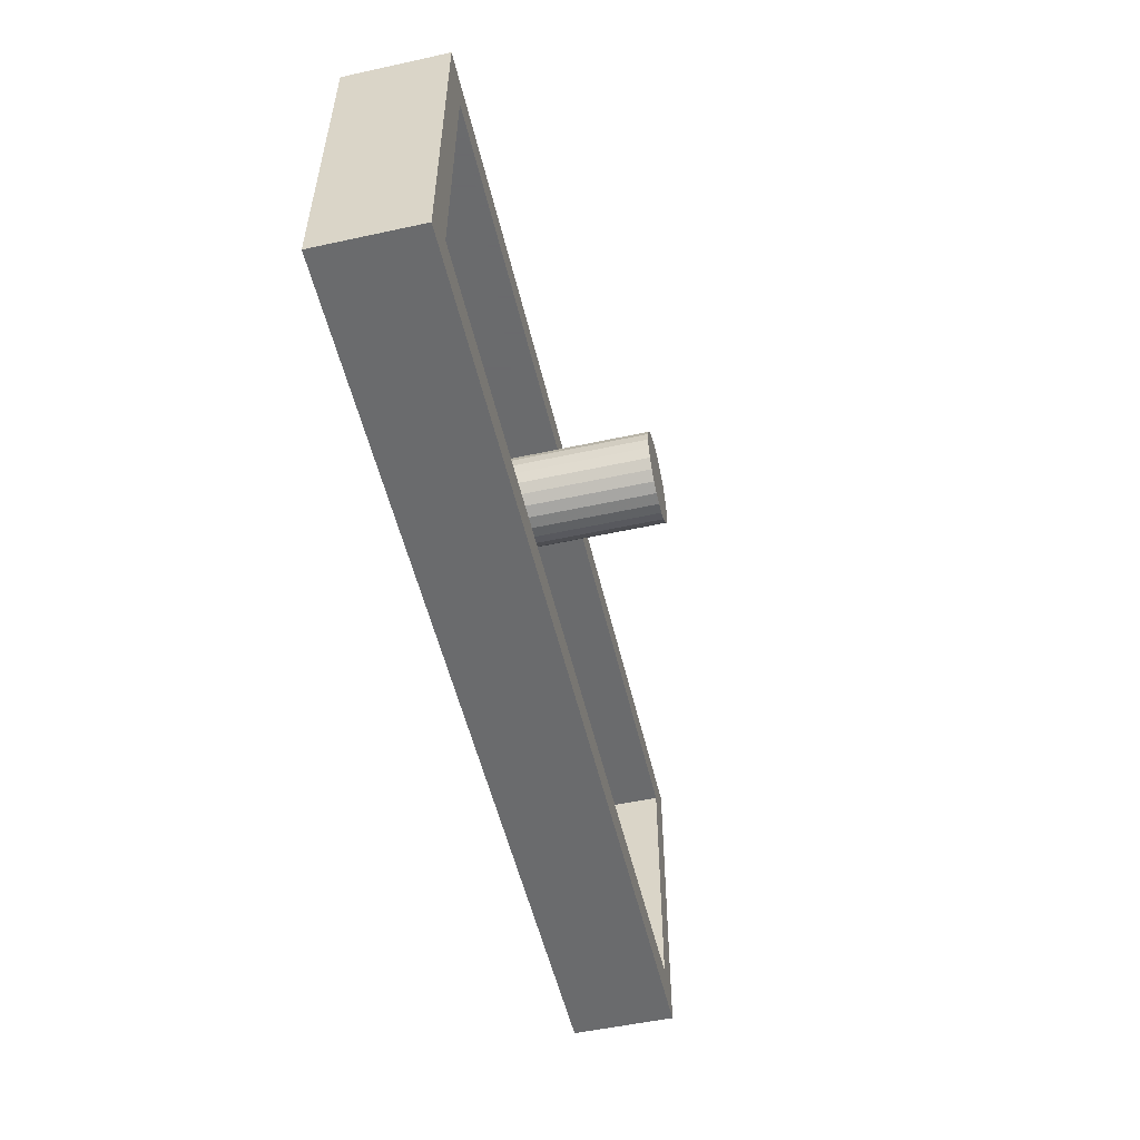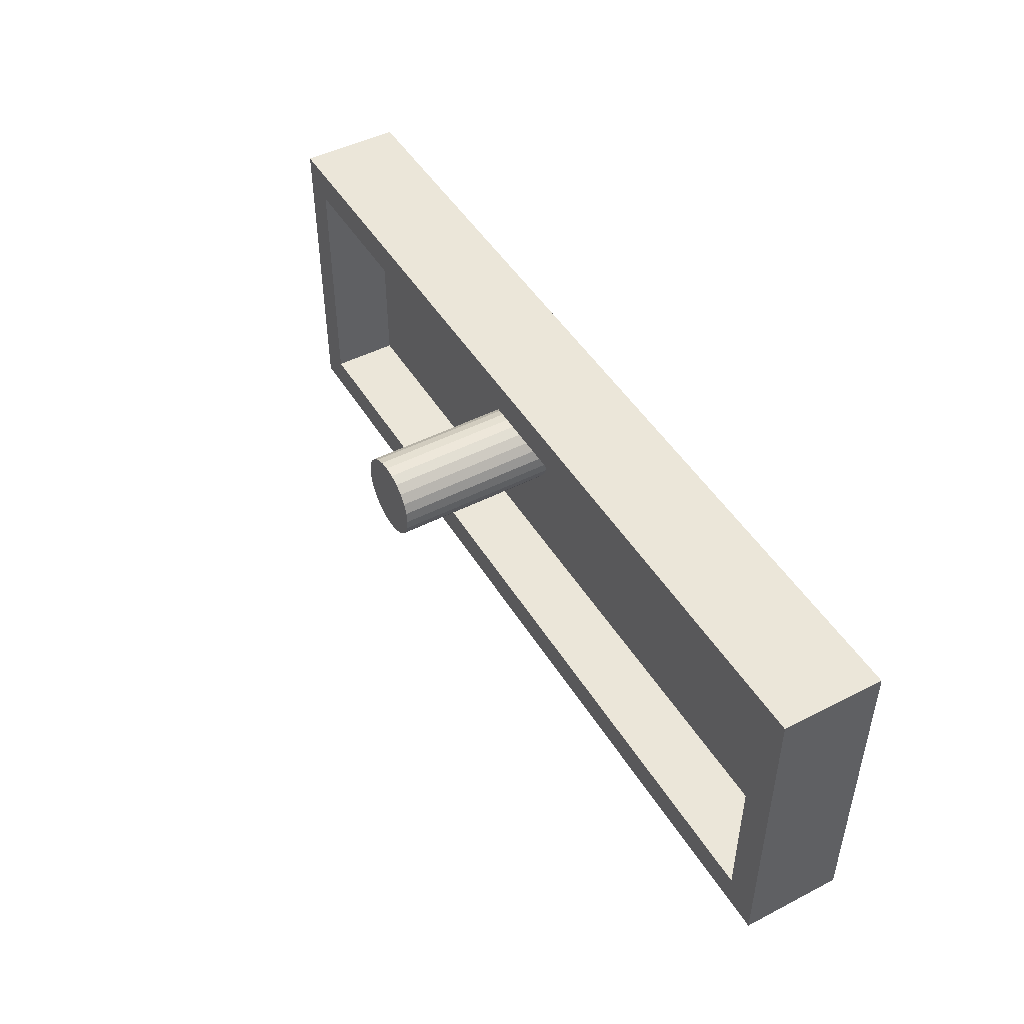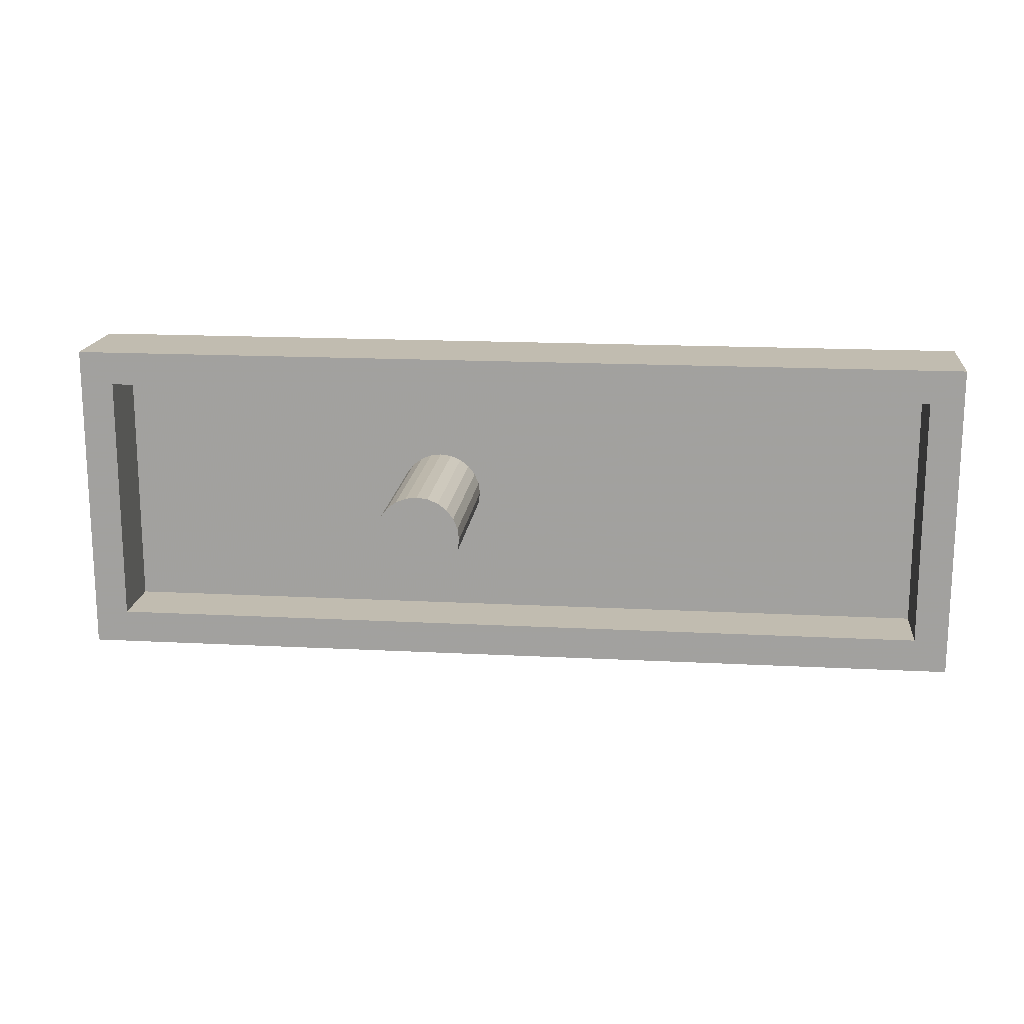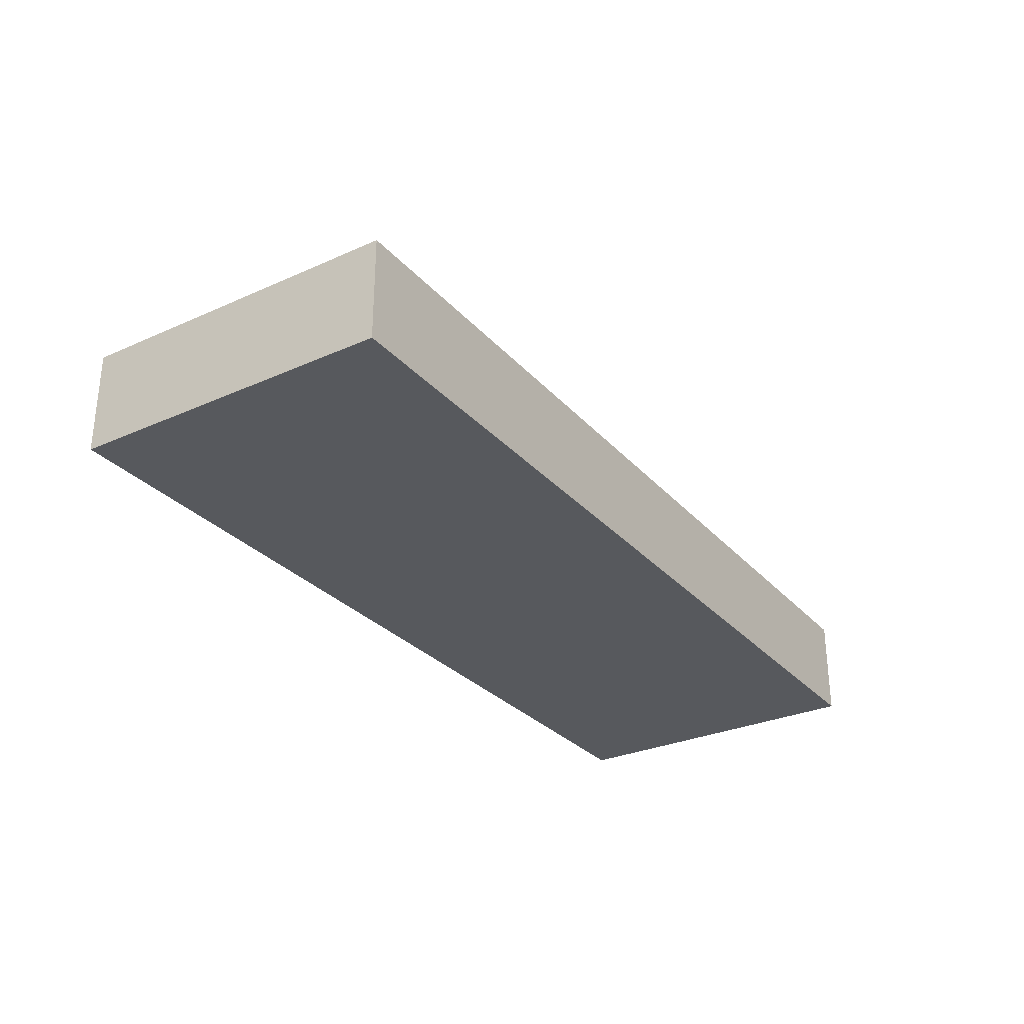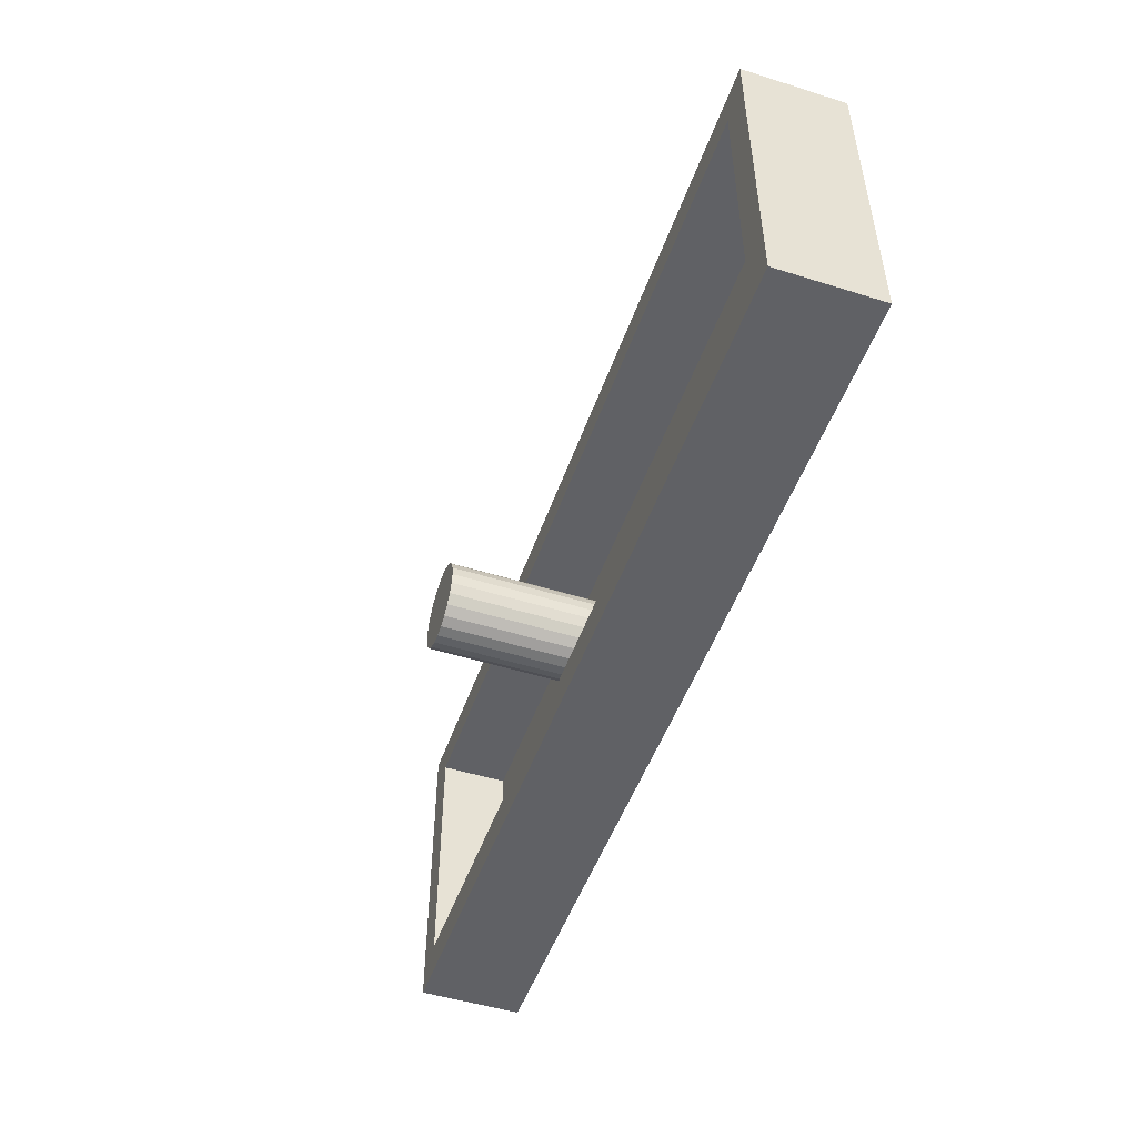
<metadata>
{"format":"obj","ext":"obj","renderer":"f3d","projection":"perspective","resolution":1024,"background":"white","views":[{"elev":-53.2,"azim":-76.9,"up":"+Y"},{"elev":47.3,"azim":60.0,"up":"+Y"},{"elev":16.6,"azim":6.1,"up":"+Y"},{"elev":-29.6,"azim":123.2,"up":"+Z"},{"elev":-49.7,"azim":71.0,"up":"+Y"}]}
</metadata>
<code>
v -6.25 -2.165 0
v -6.768 -1.768 0
v -7.165 -1.25 0
v -7.415 -0.647 0
v -7.5 -0 0
v -7.415 -0.647 10
v -7.165 -1.25 10
v -27 -9.5 -2
v -6.768 -1.768 10
v -27 9.5 -2
v -6.25 -2.165 10
v 27 9.5 -2
v -5.647 -2.415 10
v 27 -9.5 -2
v -5 -2.5 10
v -25 -7.5 0
v -4.353 -2.415 10
v -25 7.5 0
v -3.75 -2.165 10
v 25 -7.5 0
v -3.232 -1.768 10
v 25 7.5 0
v -2.835 -1.25 10
v -27 9.5 4
v -2.585 -0.647 10
v -3.75 2.165 0
v -4.353 2.415 0
v -5 2.5 0
v -7.415 0.647 10
v -5.647 2.415 0
v -7.165 1.25 10
v -6.25 2.165 0
v -7.5 -0 10
v -6.768 1.768 10
v -6.768 1.768 0
v -6.25 2.165 10
v -7.165 1.25 0
v -5.647 2.415 10
v -7.415 0.647 0
v -5 2.5 10
v 25 -7.5 4
v -27 -9.5 4
v -2.835 1.25 10
v -4.353 2.415 10
v -25 -7.5 4
v 27 -9.5 4
v -2.585 0.647 10
v -3.75 2.165 10
v -25 7.5 4
v 27 9.5 4
v -2.5 0 10
v -3.232 1.768 10
v 25 7.5 4
v -5.647 -2.415 0
v -5 -2.5 0
v -4.353 -2.415 0
v -3.75 -2.165 0
v -3.232 -1.768 0
v -2.835 -1.25 0
v -2.585 -0.647 0
v -2.5 0 0
v -2.585 0.647 0
v -2.835 1.25 0
v -3.232 1.768 0
f 12 8 10
f 14 8 12
f 35 18 37
f 27 22 28
f 62 22 63
f 61 22 62
f 59 20 60
f 57 20 58
f 56 20 57
f 55 20 56
f 54 16 55
f 1 16 54
f 2 16 1
f 5 16 4
f 37 18 39
f 39 18 5
f 42 14 46
f 8 14 42
f 24 8 42
f 10 8 24
f 12 10 50
f 60 20 61
f 14 12 46
f 20 16 41
f 18 22 49
f 5 18 16
f 22 20 53
f 24 53 50
f 3 16 2
f 24 49 53
f 42 49 24
f 42 45 49
f 28 18 30
f 46 45 42
f 46 41 45
f 46 12 50
f 17 13 15
f 17 11 13
f 19 9 11
f 28 22 18
f 21 9 19
f 21 7 9
f 26 22 27
f 23 7 21
f 64 22 26
f 23 6 7
f 50 10 24
f 38 44 40
f 16 18 45
f 53 41 46
f 38 48 44
f 63 43 47
f 33 5 6
f 64 43 63
f 1 9 2
f 54 13 11
f 32 18 35
f 27 48 26
f 55 13 54
f 27 44 48
f 58 20 59
f 61 25 60
f 29 31 39
f 29 47 31
f 28 44 27
f 33 51 29
f 28 40 44
f 61 51 25
f 30 40 28
f 26 52 64
f 29 39 33
f 33 39 5
f 63 22 64
f 59 21 58
f 37 34 35
f 55 16 20
f 6 5 4
f 6 4 3
f 60 25 23
f 64 52 43
f 37 31 34
f 25 6 23
f 35 34 36
f 31 47 43
f 41 16 45
f 29 51 47
f 35 36 32
f 2 7 3
f 32 36 38
f 62 47 51
f 59 23 21
f 58 21 19
f 60 23 59
f 31 43 34
f 4 16 3
f 63 47 62
f 58 19 57
f 56 17 15
f 56 15 55
f 30 18 32
f 19 11 17
f 55 15 13
f 34 43 52
f 39 31 37
f 54 11 1
f 50 53 46
f 1 11 9
f 53 20 41
f 2 9 7
f 61 20 22
f 49 22 53
f 57 19 17
f 32 38 30
f 3 7 6
f 62 51 61
f 57 17 56
f 30 38 40
f 6 25 33
f 36 52 48
f 45 18 49
f 33 25 51
f 26 48 52
f 36 48 38
f 34 52 36

</code>
